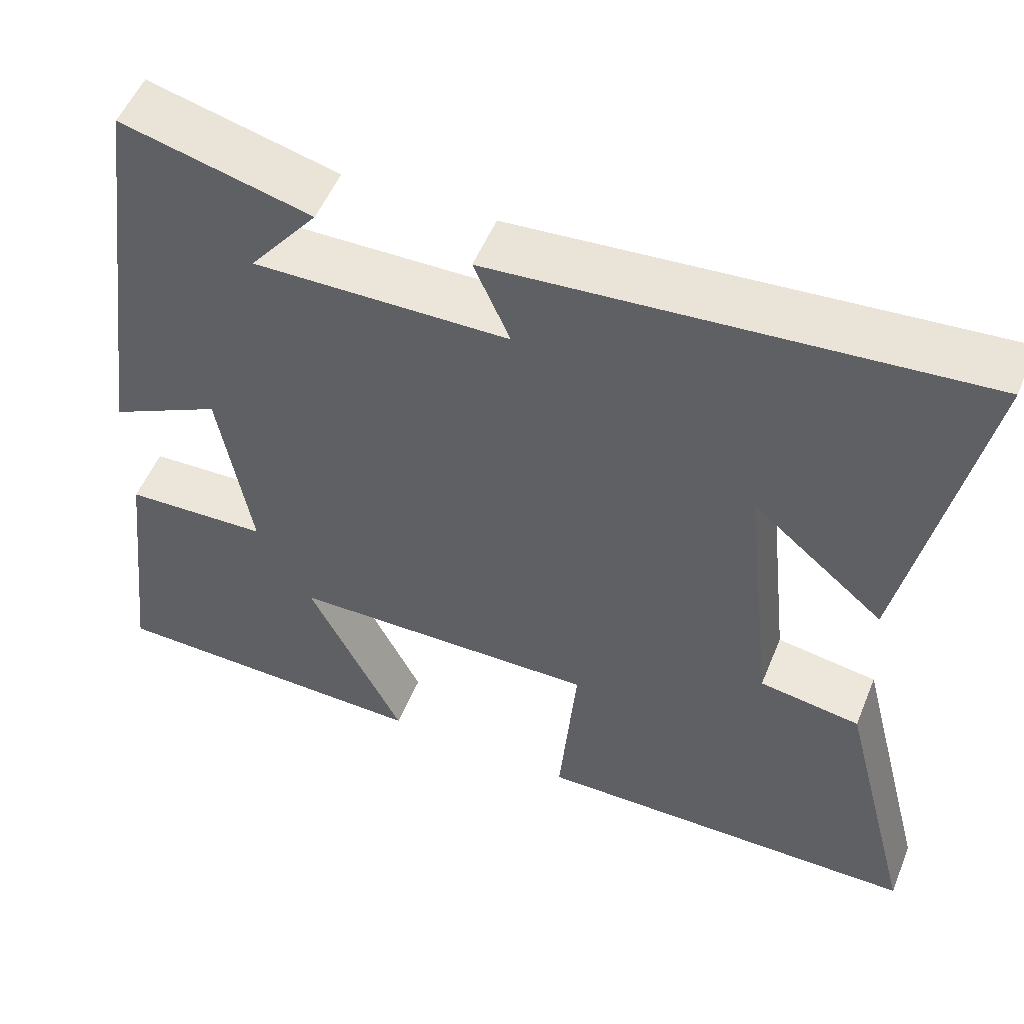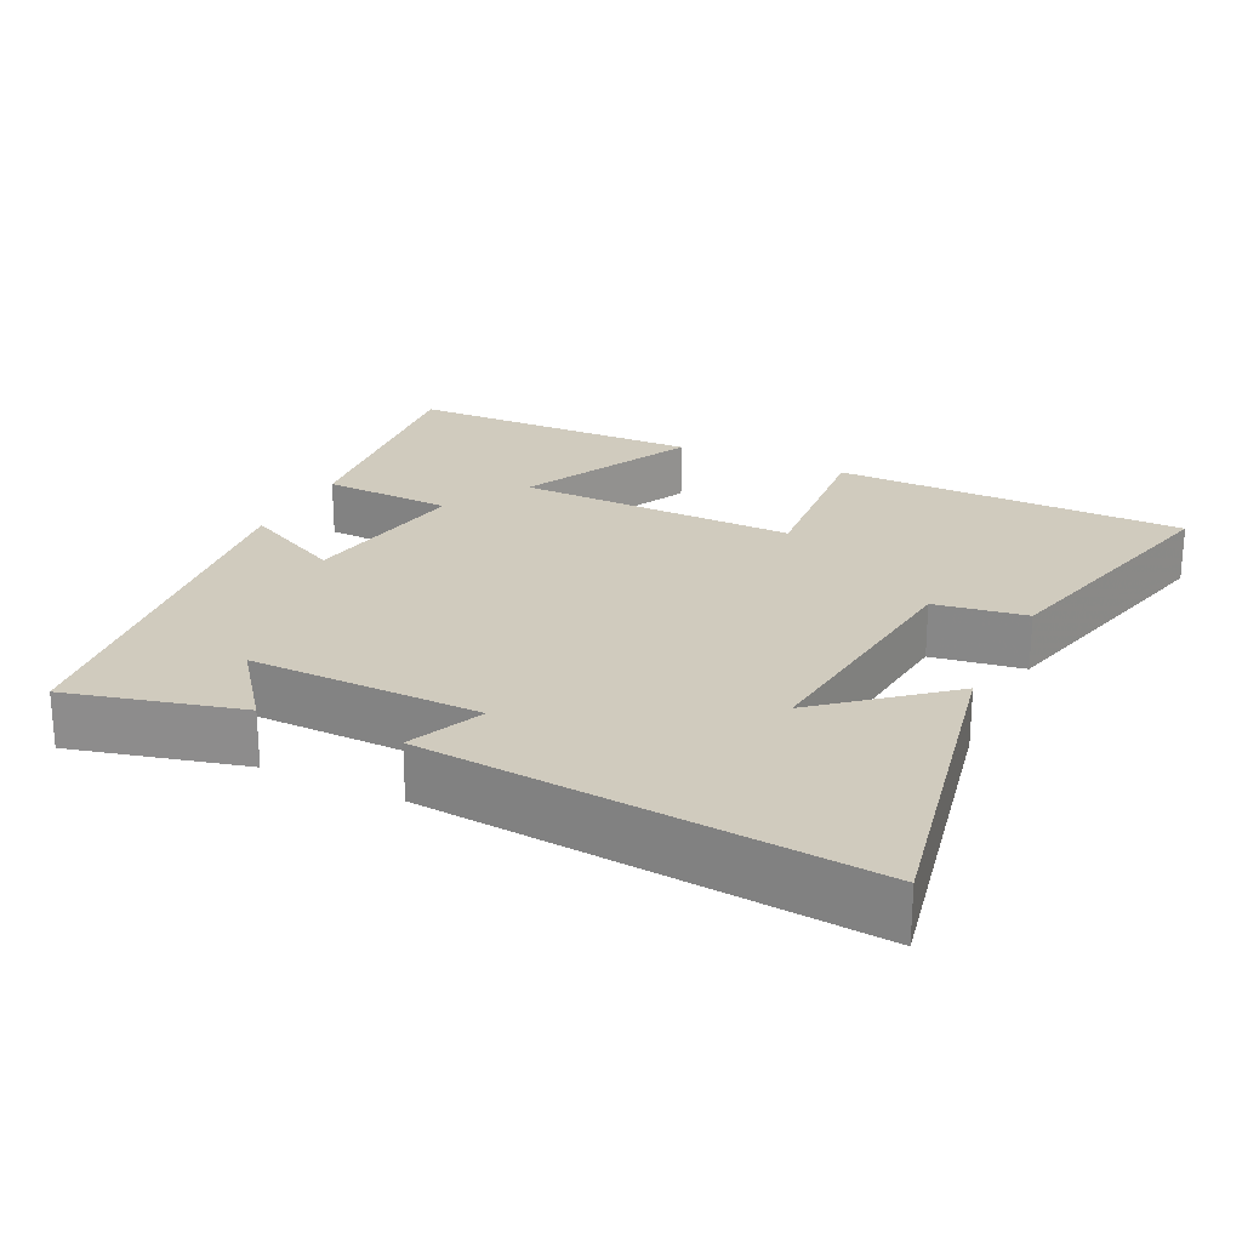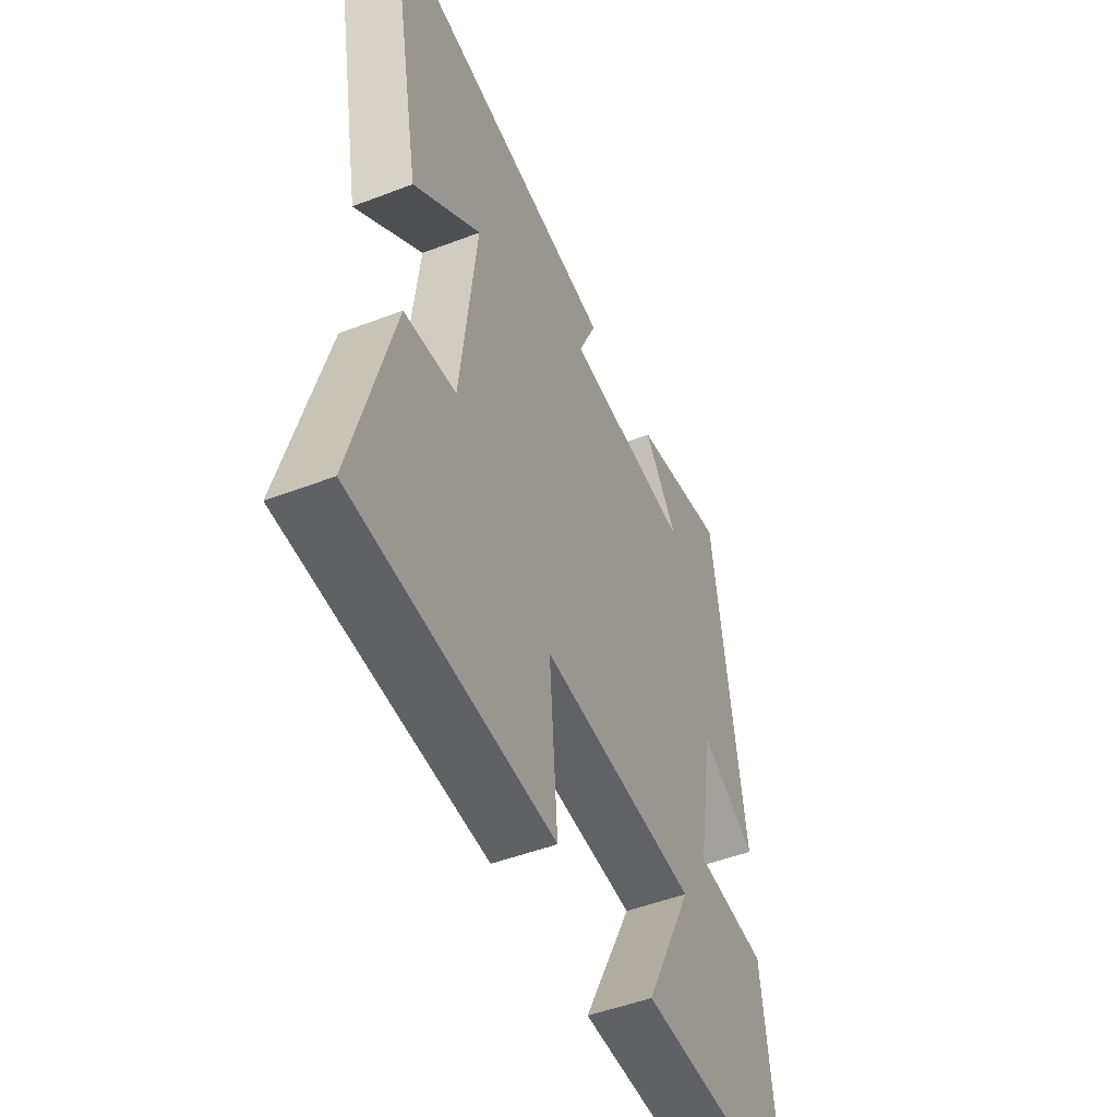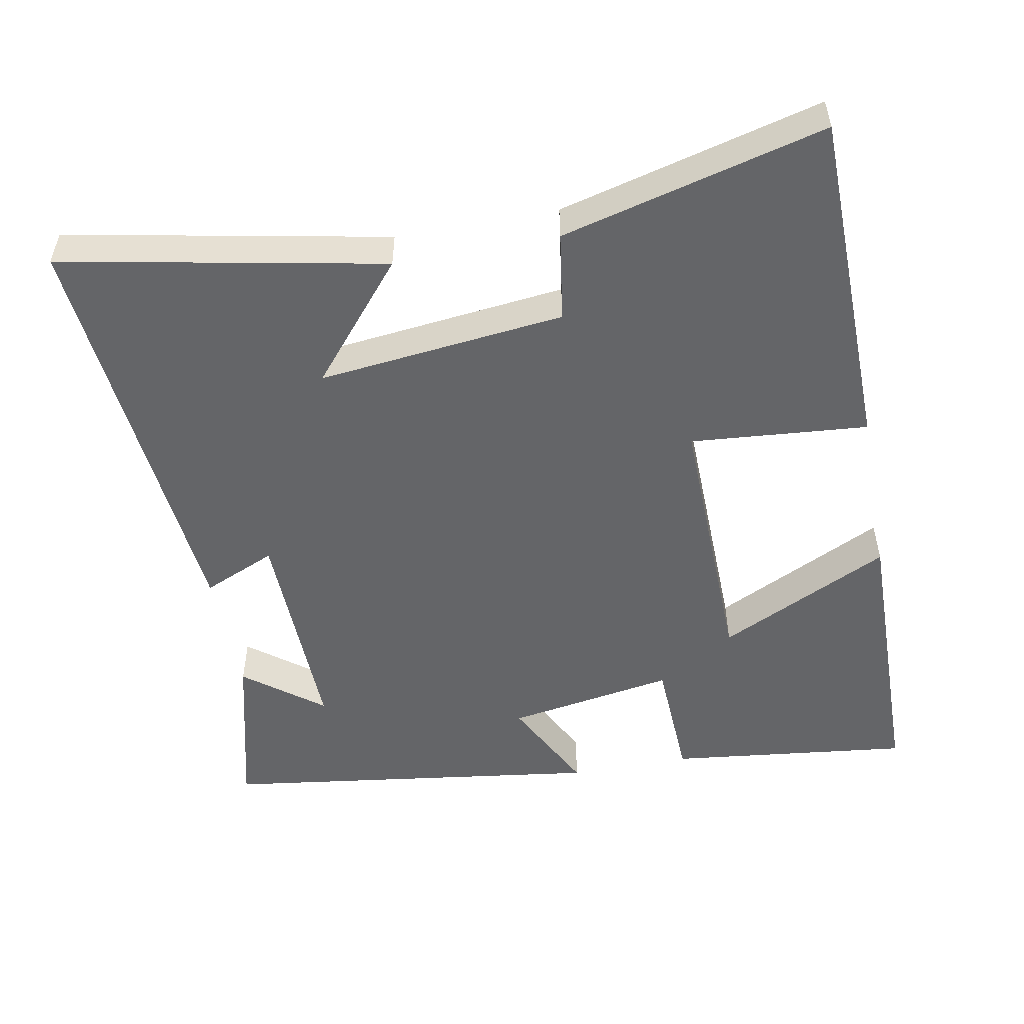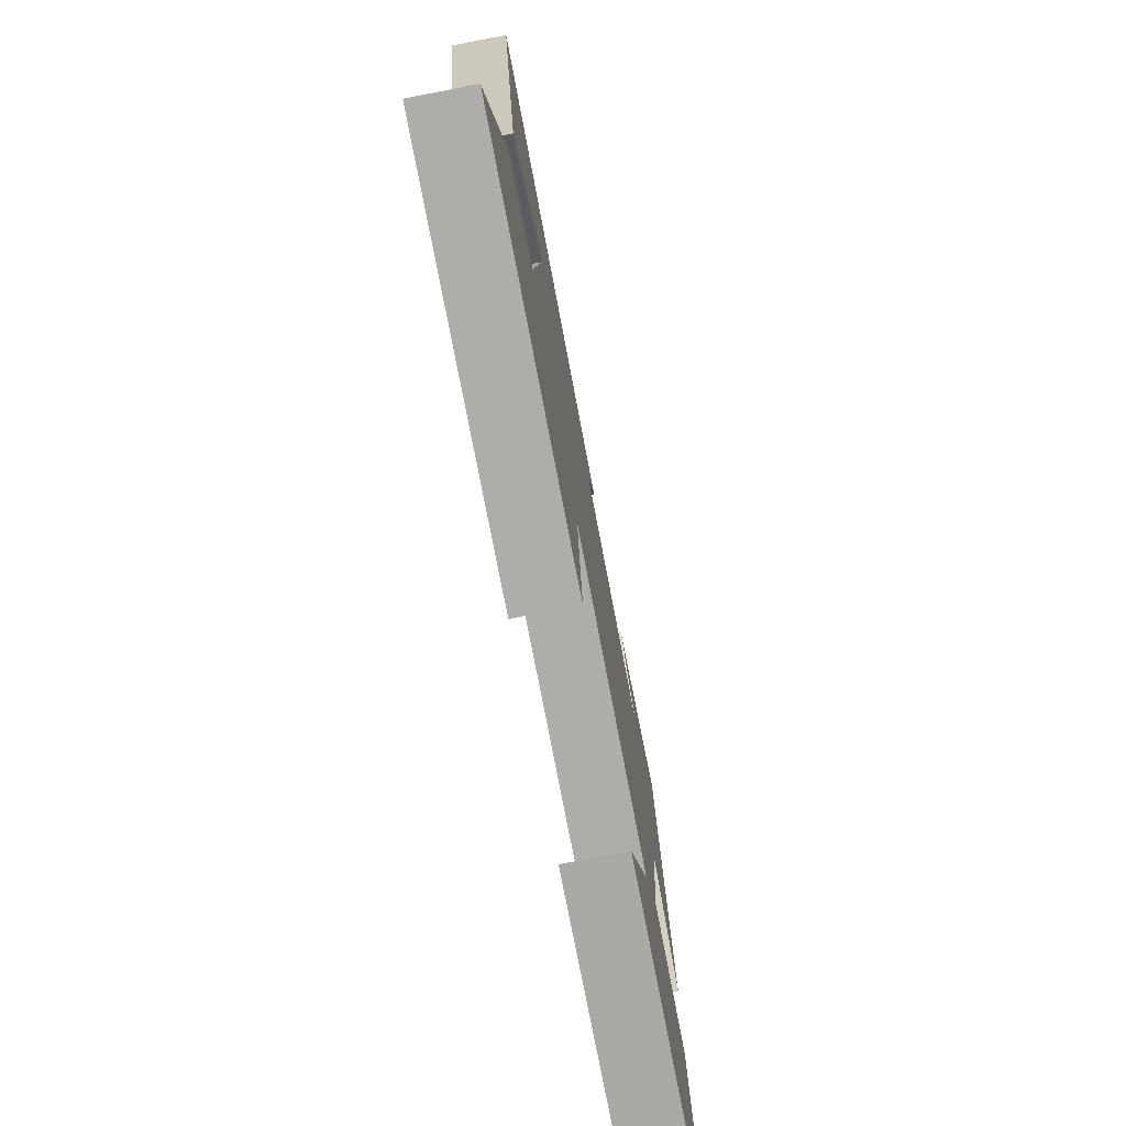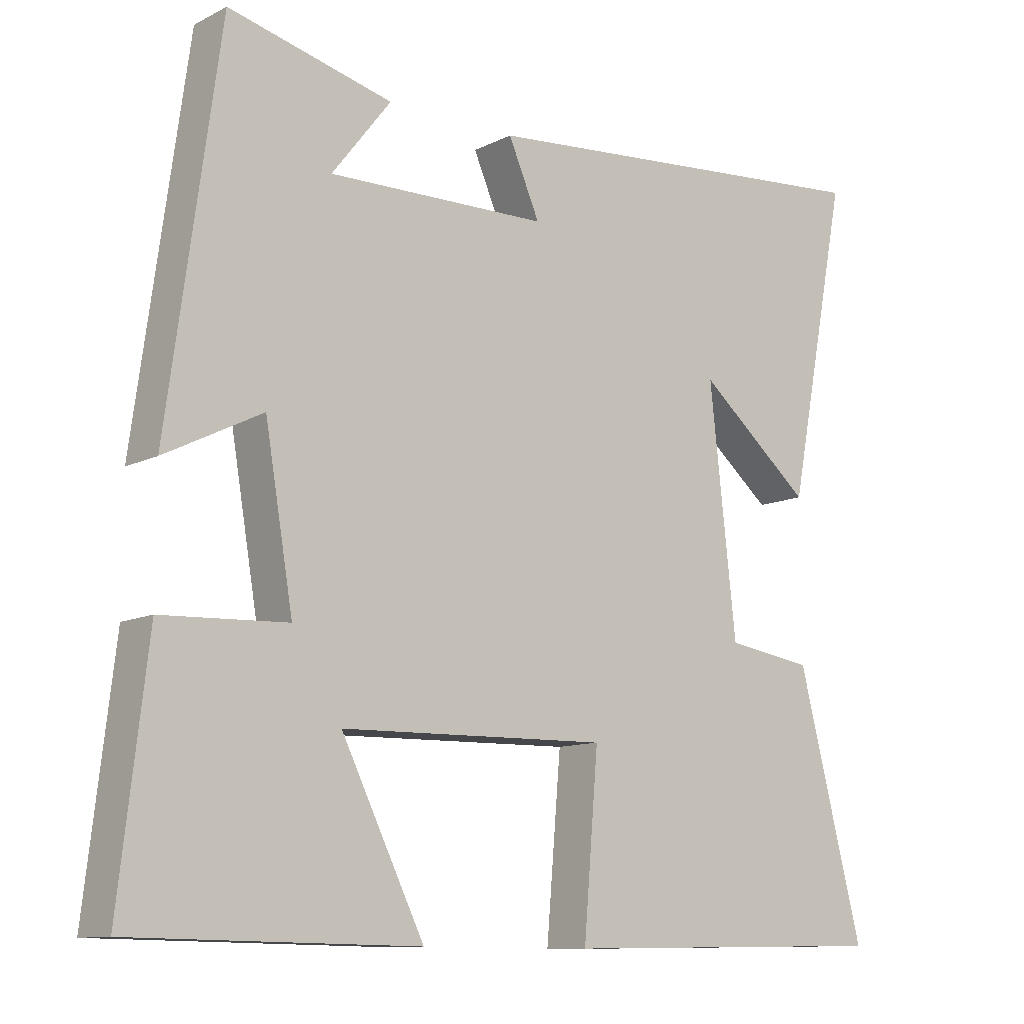
<metadata>
{"format":"obj","ext":"obj","renderer":"f3d","projection":"perspective","resolution":1024,"background":"white","views":[{"elev":53.2,"azim":22.1,"up":"+Z"},{"elev":23.3,"azim":25.7,"up":"+Y"},{"elev":-49.6,"azim":112.9,"up":"+Z"},{"elev":-51.6,"azim":100.7,"up":"+Y"},{"elev":-76.2,"azim":100.9,"up":"+Z"},{"elev":-11.0,"azim":-39.5,"up":"+Z"}]}
</metadata>
<code>
v -0.426 0.07 0.559
v -0.191 0.07 0.5
v -0.276 0.07 0.391
v 0.04 0.07 0.397
v -0.005 0.07 0.5
v 0.588 0.07 0.551
v 0.5 0.07 0.103
v 0.337 0.07 0.24
v 0.375 0.07 -0.106
v 0.5 0.07 -0.125
v 0.594 0.07 -0.492
v 0.112 0.07 -0.5
v 0.133 0.07 -0.251
v -0.251 0.07 -0.259
v -0.132 0.07 -0.5
v -0.54 0.07 -0.494
v -0.5 0.07 -0.153
v -0.321 0.07 -0.145
v -0.361 0.07 0.091
v -0.5 0.07 0.021
v -0.426 0 0.559
v -0.191 0 0.5
v -0.276 0 0.391
v 0.04 0 0.397
v -0.005 0 0.5
v 0.588 0 0.551
v 0.5 0 0.103
v 0.337 0 0.24
v 0.375 0 -0.106
v 0.5 0 -0.125
v 0.594 0 -0.492
v 0.112 0 -0.5
v 0.133 0 -0.251
v -0.251 0 -0.259
v -0.132 0 -0.5
v -0.54 0 -0.494
v -0.5 0 -0.153
v -0.321 0 -0.145
v -0.361 0 0.091
v -0.5 0 0.021
f 19 20 1
f 18 19 1
f 15 16 17 18
f 14 15 18
f 13 14 18 1
f 10 11 12 13
f 9 10 13
f 8 9 13
f 6 7 8
f 4 5 6 8
f 3 4 8 13
f 1 2 3
f 1 3 13
f 21 40 39
f 21 39 38
f 38 37 36 35
f 38 35 34
f 21 38 34 33
f 33 32 31 30
f 33 30 29
f 33 29 28
f 28 27 26
f 28 26 25 24
f 33 28 24 23
f 23 22 21
f 33 23 21
f 1 21 22 2
f 2 22 23 3
f 3 23 24 4
f 4 24 25 5
f 5 25 26 6
f 6 26 27 7
f 7 27 28 8
f 8 28 29 9
f 9 29 30 10
f 10 30 31 11
f 11 31 32 12
f 12 32 33 13
f 13 33 34 14
f 14 34 35 15
f 15 35 36 16
f 16 36 37 17
f 17 37 38 18
f 18 38 39 19
f 19 39 40 20
f 20 40 21 1

</code>
